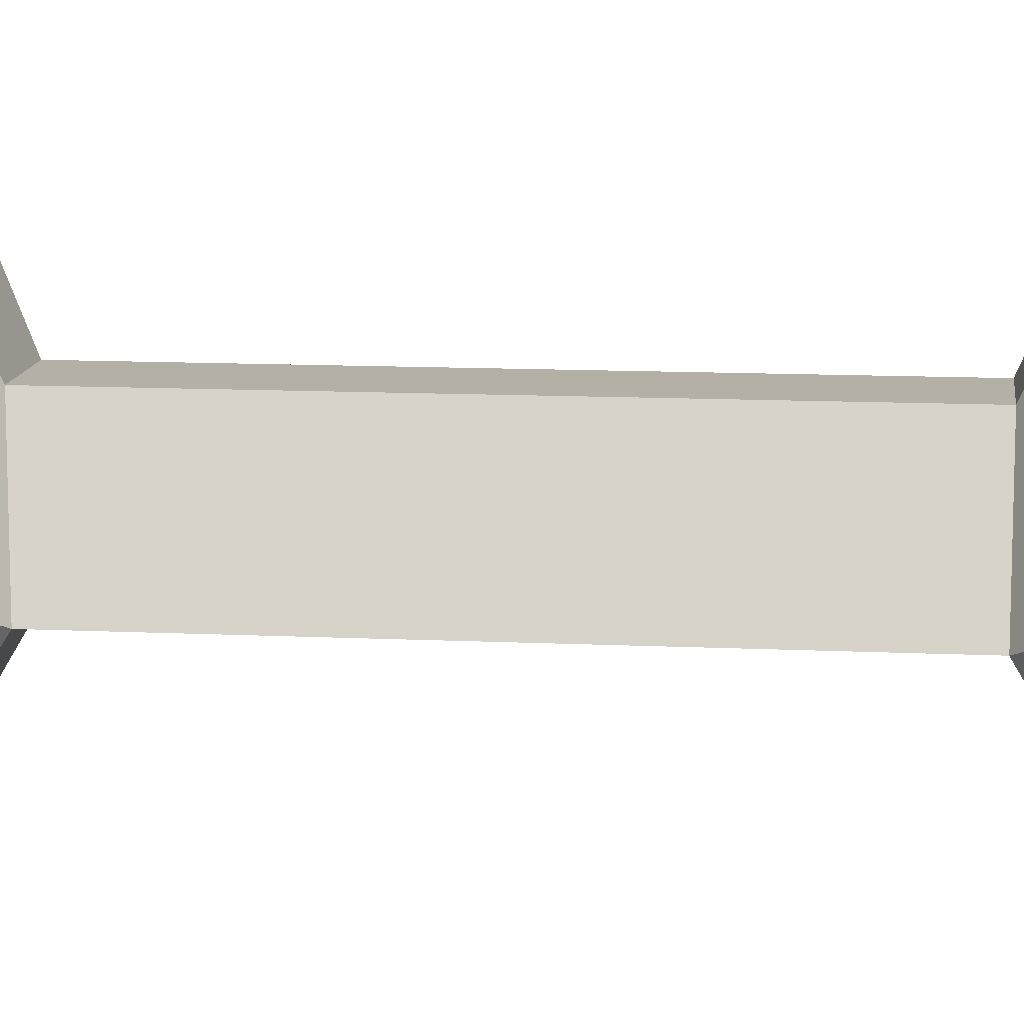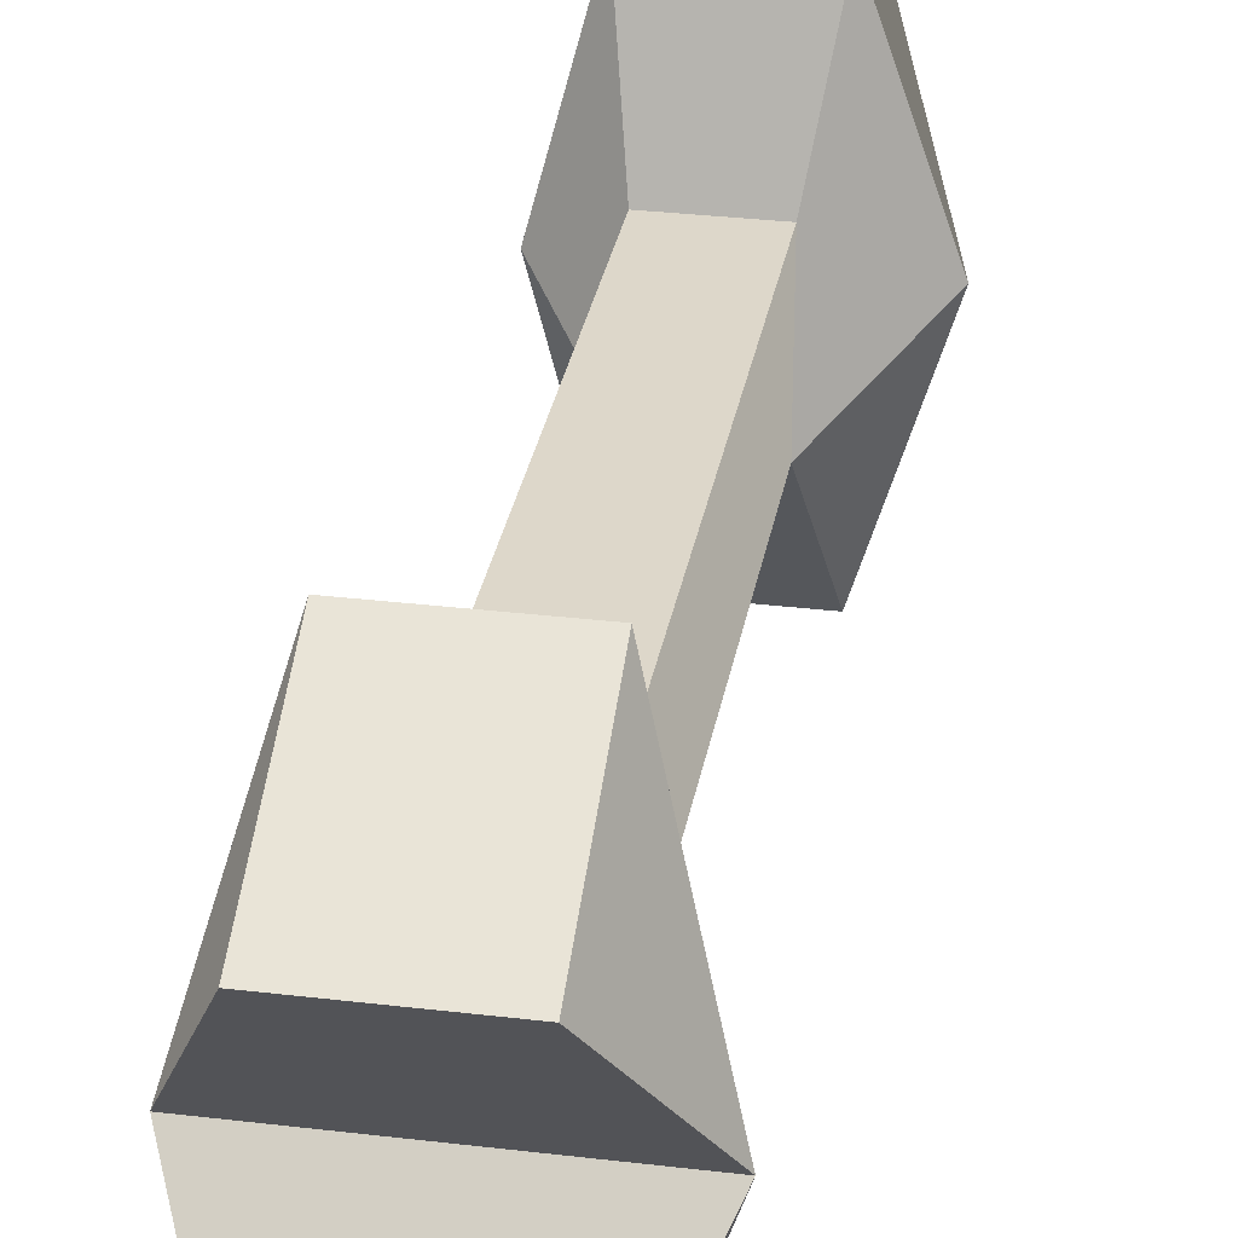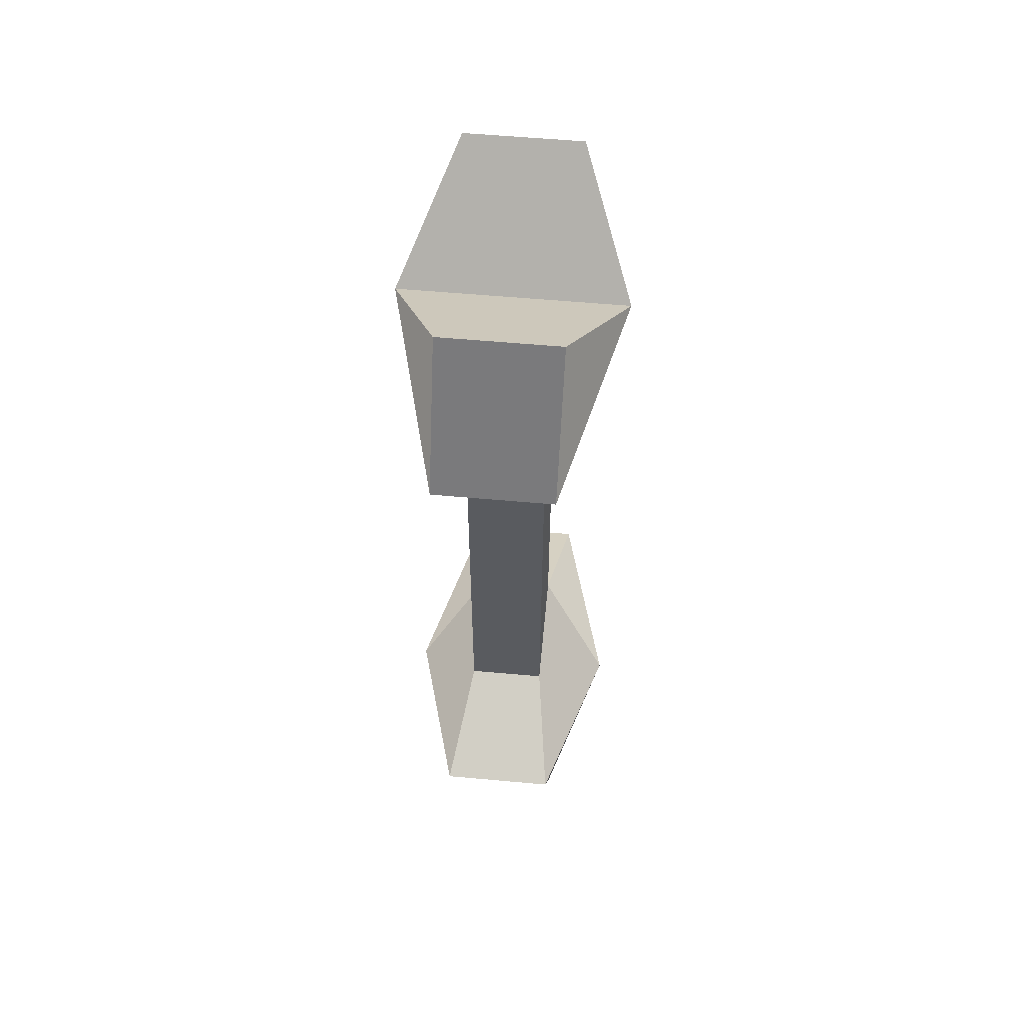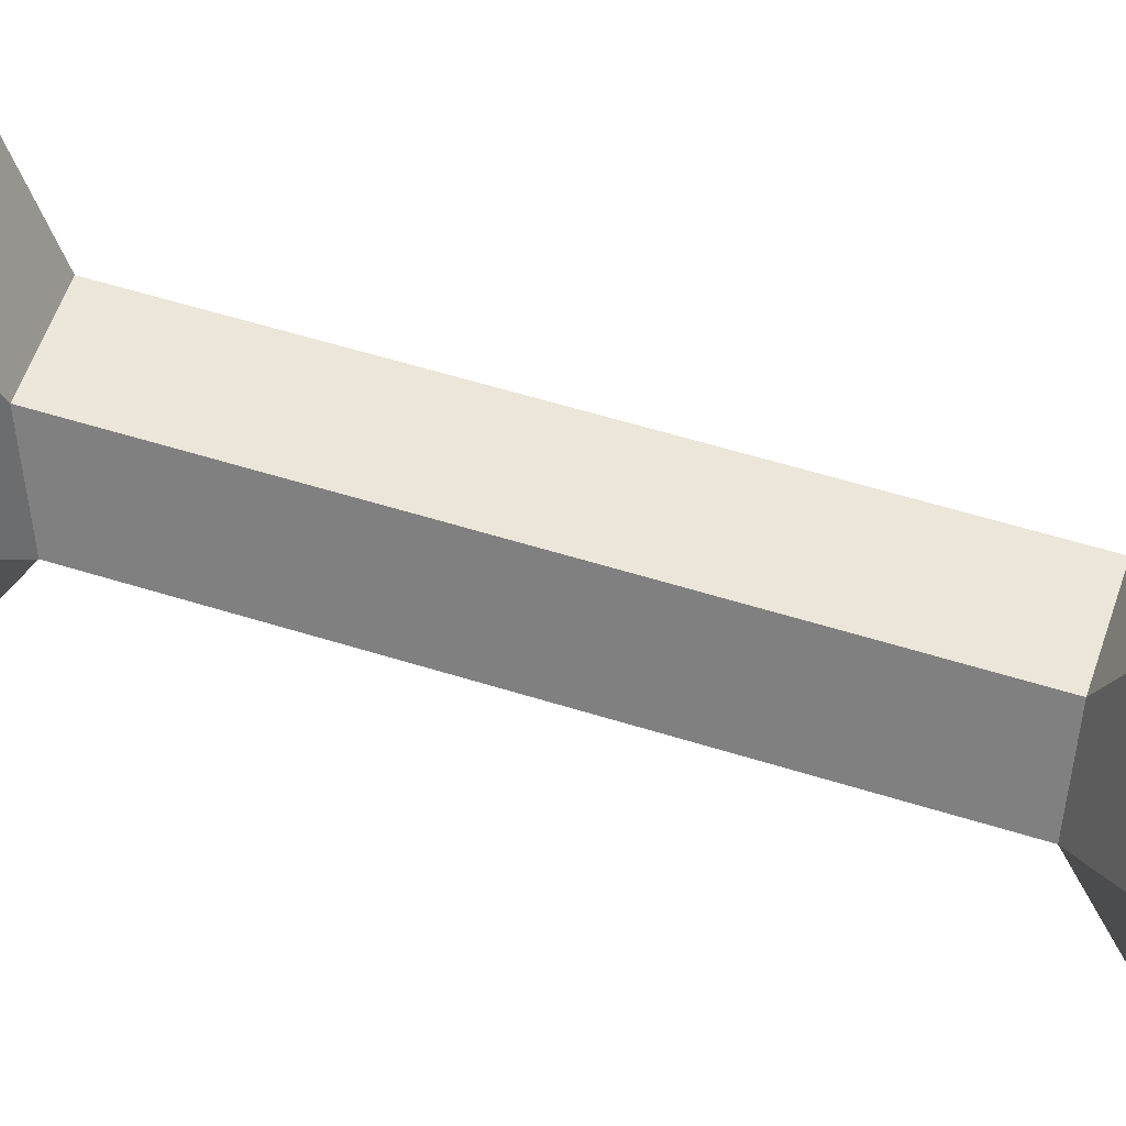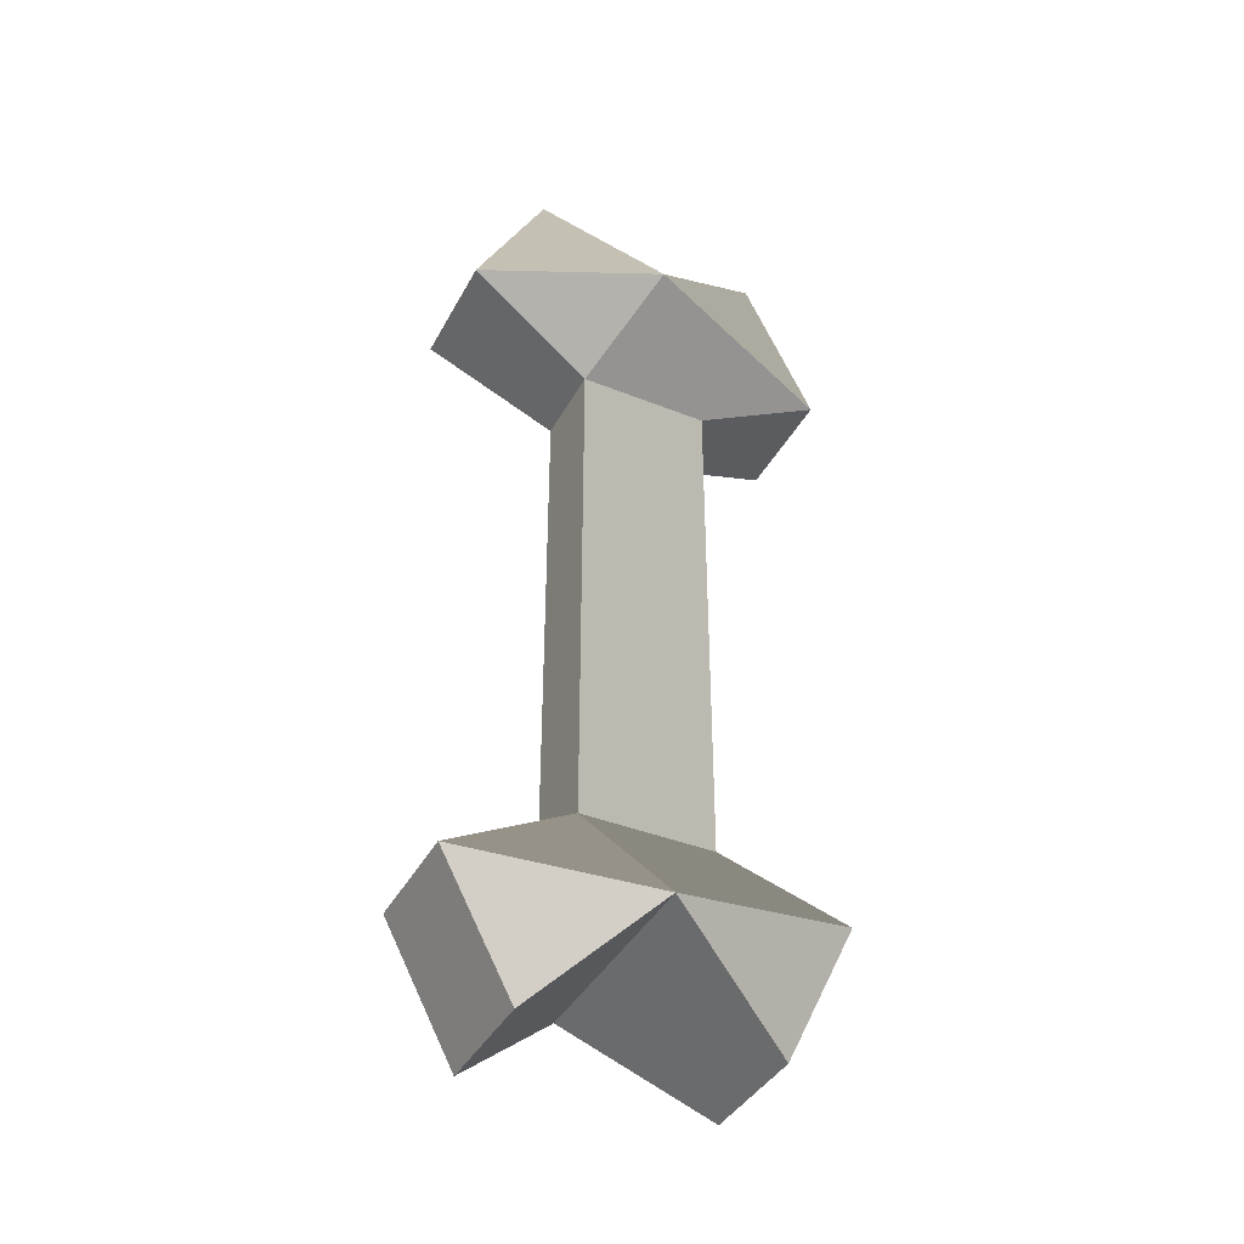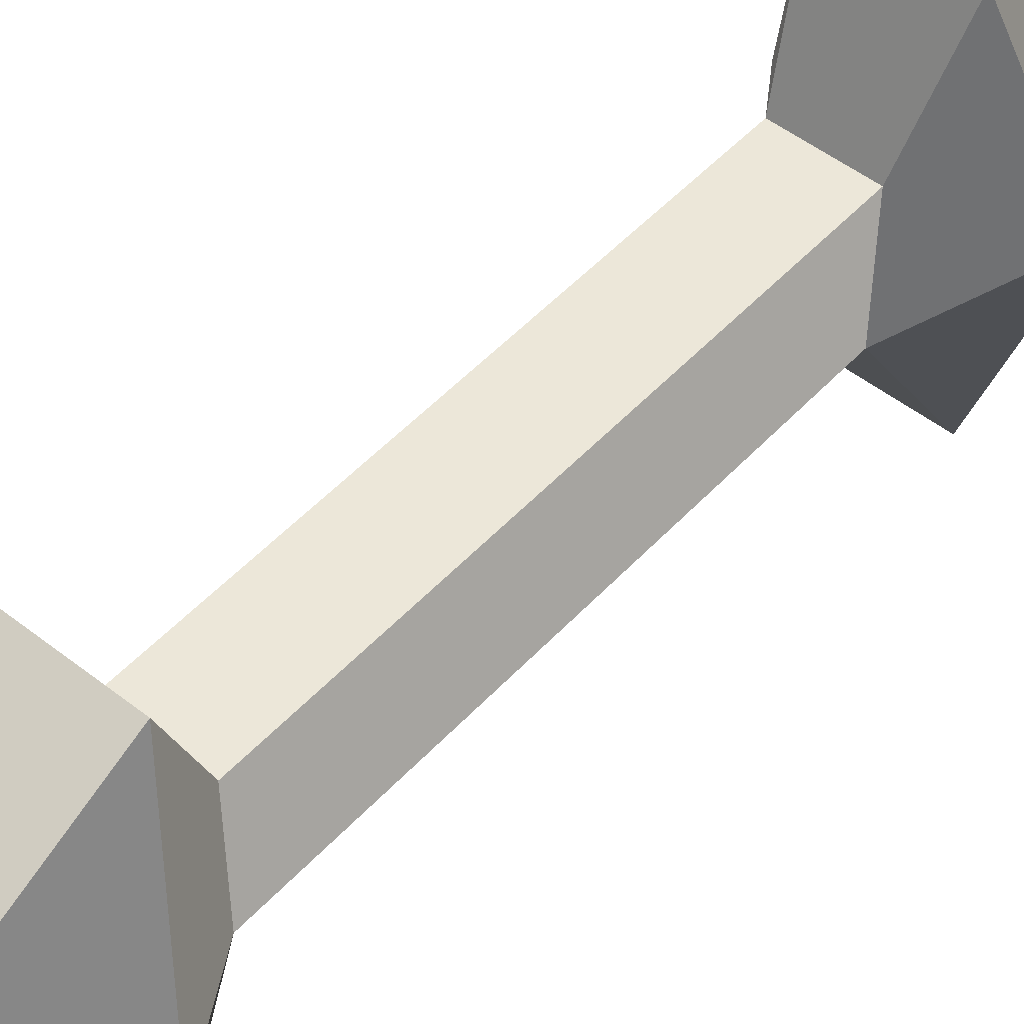
<metadata>
{"format":"obj","ext":"obj","renderer":"f3d","projection":"perspective","resolution":1024,"background":"white","views":[{"elev":11.7,"azim":96.5,"up":"+Y"},{"elev":30.9,"azim":-170.2,"up":"+Y"},{"elev":57.2,"azim":-174.6,"up":"+Z"},{"elev":55.8,"azim":-71.7,"up":"+Y"},{"elev":-40.1,"azim":63.8,"up":"+Z"},{"elev":50.2,"azim":-139.3,"up":"+Y"}]}
</metadata>
<code>
g bone10
v -0.000555 -0.01281 0.02072
v 0.0009089 -0.02303 0.02691
v 0.005299 -0.008713 0.02916
v -0.01282 -0.008713 0.02916
v -0.008432 -0.02303 0.02691
v -0.006968 -0.01281 0.02072
v 0.005299 -0.008713 -0.02916
v 0.0009089 -0.02303 -0.02691
v -0.000555 -0.01281 -0.02072
v -0.006968 -0.01281 -0.02072
v -0.008432 -0.02303 -0.02691
v -0.01282 -0.008713 -0.02916
v 0.0009089 -0.02303 0.02691
v 0.0009089 -0.01747 0.03735
v 0.005299 -0.008713 0.02916
v -0.01282 -0.008713 0.02916
v -0.008432 -0.01747 0.03735
v -0.008432 -0.02303 0.02691
v 0.005299 -0.008713 -0.02916
v 0.0009089 -0.01747 -0.03735
v 0.0009089 -0.02303 -0.02691
v -0.008432 -0.02303 -0.02691
v -0.008432 -0.01747 -0.03735
v -0.01282 -0.008713 -0.02916
v -0.01282 -0.008713 -0.02916
v -0.008432 0.001436 -0.03647
v -0.008432 0.007052 -0.02493
v 0.0009089 0.007052 -0.02493
v 0.0009089 0.001436 -0.03647
v 0.005299 -0.008713 -0.02916
v 0.005299 -0.008713 0.02916
v 0.0009089 0.001436 0.03647
v 0.0009089 0.007052 0.02493
v -0.008432 0.007052 0.02493
v -0.008432 0.001436 0.03647
v -0.01282 -0.008713 0.02916
v -0.008432 -0.01747 0.03735
v -0.01282 -0.008713 0.02916
v 0.005299 -0.008713 0.02916
v 0.0009089 -0.01747 0.03735
v -0.006968 -0.002457 0.02072
v -0.006968 -0.002457 -0.02072
v -0.000555 -0.002457 -0.02072
v -0.000555 -0.002457 0.02072
v -0.01282 -0.008713 -0.02916
v -0.008432 -0.01747 -0.03735
v 0.0009089 -0.01747 -0.03735
v 0.005299 -0.008713 -0.02916
v -0.006968 -0.01281 -0.02072
v -0.006968 -0.01281 0.02072
v -0.000555 -0.01281 0.02072
v -0.000555 -0.01281 -0.02072
v -0.006968 -0.01281 0.02072
v -0.008432 -0.02303 0.02691
v 0.0009089 -0.02303 0.02691
v -0.000555 -0.01281 0.02072
v -0.000555 -0.002457 0.02072
v 0.0009089 0.007052 0.02493
v -0.008432 0.007052 0.02493
v -0.006968 -0.002457 0.02072
v -0.006968 -0.002457 -0.02072
v -0.008432 0.007052 -0.02493
v 0.0009089 0.007052 -0.02493
v -0.000555 -0.002457 -0.02072
v -0.000555 -0.01281 -0.02072
v 0.0009089 -0.02303 -0.02691
v -0.008432 -0.02303 -0.02691
v -0.006968 -0.01281 -0.02072
v -0.008432 -0.02303 0.02691
v -0.008432 -0.01747 0.03735
v 0.0009089 -0.01747 0.03735
v 0.0009089 -0.02303 0.02691
v 0.0009089 0.007052 0.02493
v 0.0009089 0.001436 0.03647
v -0.008432 0.001436 0.03647
v -0.008432 0.007052 0.02493
v -0.008432 0.007052 -0.02493
v -0.008432 0.001436 -0.03647
v 0.0009089 0.001436 -0.03647
v 0.0009089 0.007052 -0.02493
v 0.0009089 -0.02303 -0.02691
v 0.0009089 -0.01747 -0.03735
v -0.008432 -0.01747 -0.03735
v -0.008432 -0.02303 -0.02691
v -0.006968 -0.01281 -0.02072
v -0.006968 -0.002457 -0.02072
v -0.006968 -0.002457 0.02072
v -0.006968 -0.01281 0.02072
v -0.01282 -0.008713 -0.02916
v -0.008432 0.007052 -0.02493
v -0.006968 -0.002457 -0.02072
v -0.006968 -0.01281 -0.02072
v -0.008432 0.001436 -0.03647
v -0.01282 -0.008713 -0.02916
v 0.005299 -0.008713 -0.02916
v 0.0009089 0.001436 -0.03647
v -0.000555 -0.002457 -0.02072
v 0.0009089 0.007052 -0.02493
v 0.005299 -0.008713 -0.02916
v -0.000555 -0.01281 -0.02072
v -0.000555 -0.01281 0.02072
v -0.000555 -0.002457 0.02072
v -0.000555 -0.002457 -0.02072
v -0.000555 -0.01281 -0.02072
v 0.005299 -0.008713 0.02916
v 0.0009089 0.007052 0.02493
v -0.000555 -0.002457 0.02072
v -0.000555 -0.01281 0.02072
v -0.01282 -0.008713 0.02916
v -0.008432 0.001436 0.03647
v 0.0009089 0.001436 0.03647
v 0.005299 -0.008713 0.02916
v -0.006968 -0.002457 0.02072
v -0.008432 0.007052 0.02493
v -0.01282 -0.008713 0.02916
v -0.006968 -0.01281 0.02072
g bone10_0
f 3 2 1
f 6 5 4
f 9 8 7
f 12 11 10
f 15 14 13
f 18 17 16
f 21 20 19
f 24 23 22
f 27 26 25
f 30 29 28
f 33 32 31
f 36 35 34
f 39 38 37
f 40 39 37
f 43 42 41
f 44 43 41
f 47 46 45
f 48 47 45
f 51 50 49
f 52 51 49
f 55 54 53
f 56 55 53
f 59 58 57
f 60 59 57
f 63 62 61
f 64 63 61
f 67 66 65
f 68 67 65
f 71 70 69
f 72 71 69
f 75 74 73
f 76 75 73
f 79 78 77
f 80 79 77
f 83 82 81
f 84 83 81
f 87 86 85
f 88 87 85
f 91 90 89
f 92 91 89
f 95 94 93
f 96 95 93
f 99 98 97
f 100 99 97
f 103 102 101
f 104 103 101
f 107 106 105
f 108 107 105
f 111 110 109
f 112 111 109
f 115 114 113
f 116 115 113

</code>
